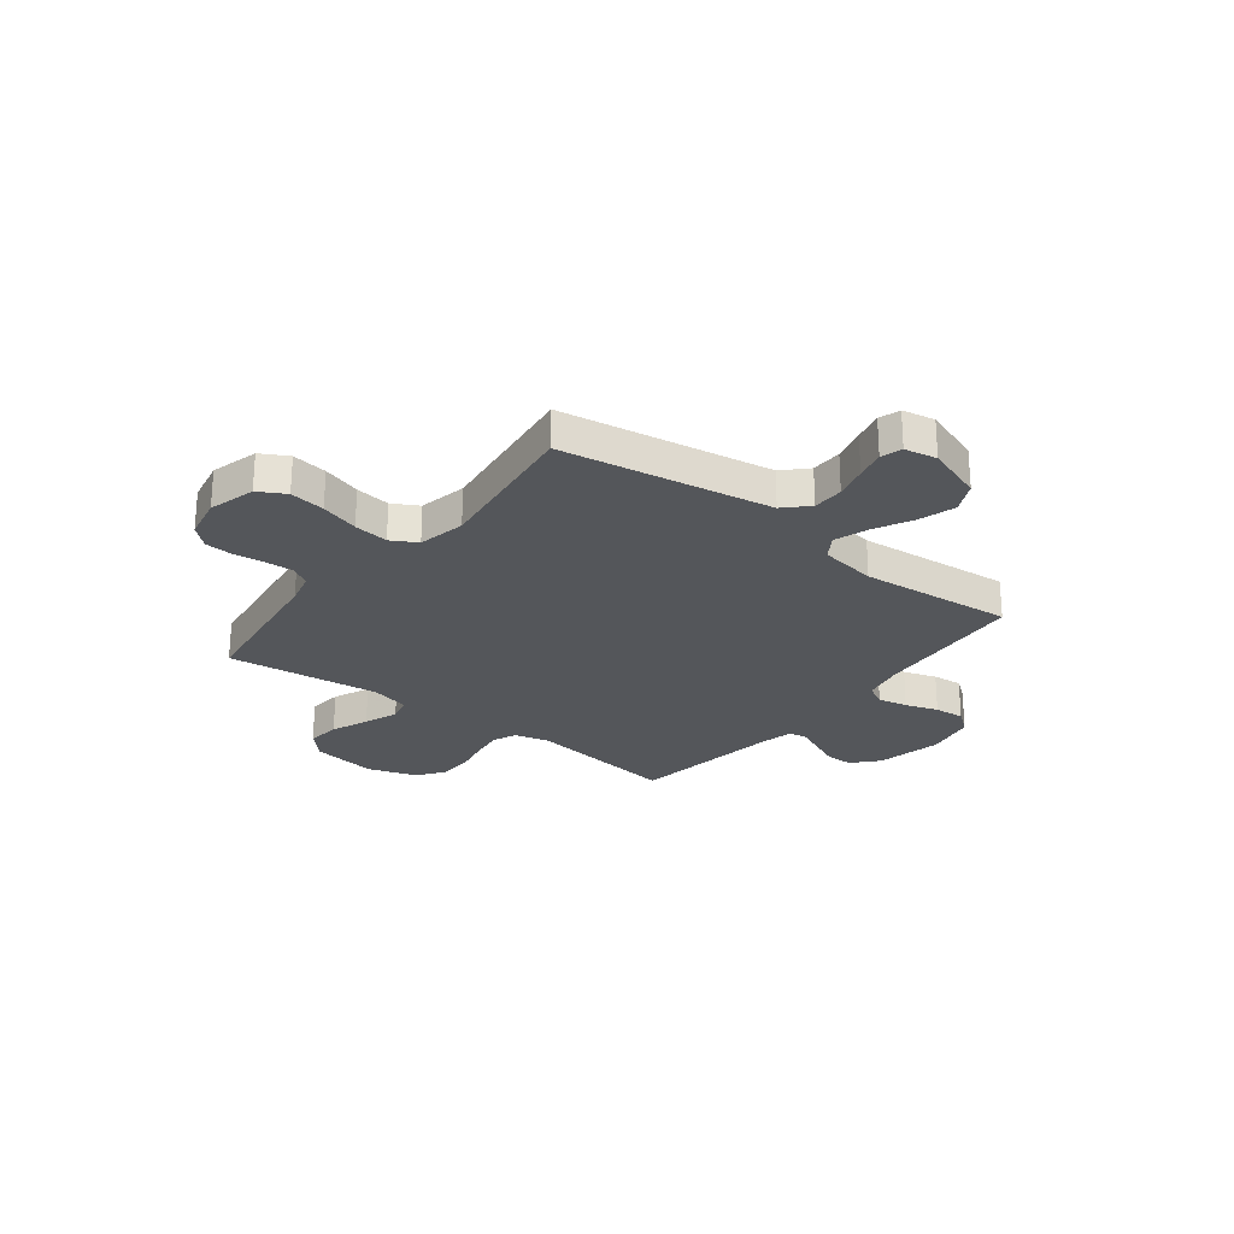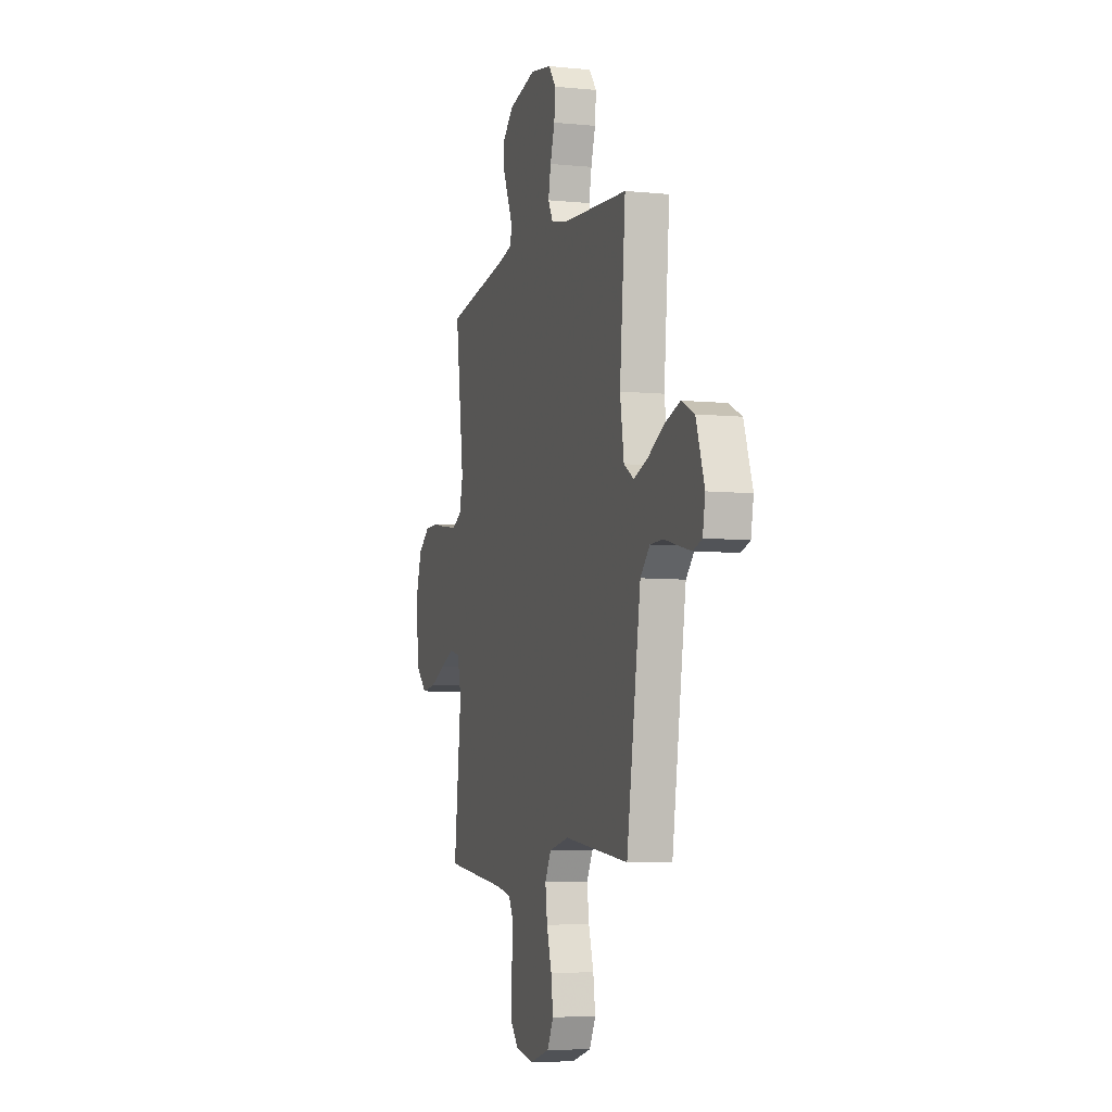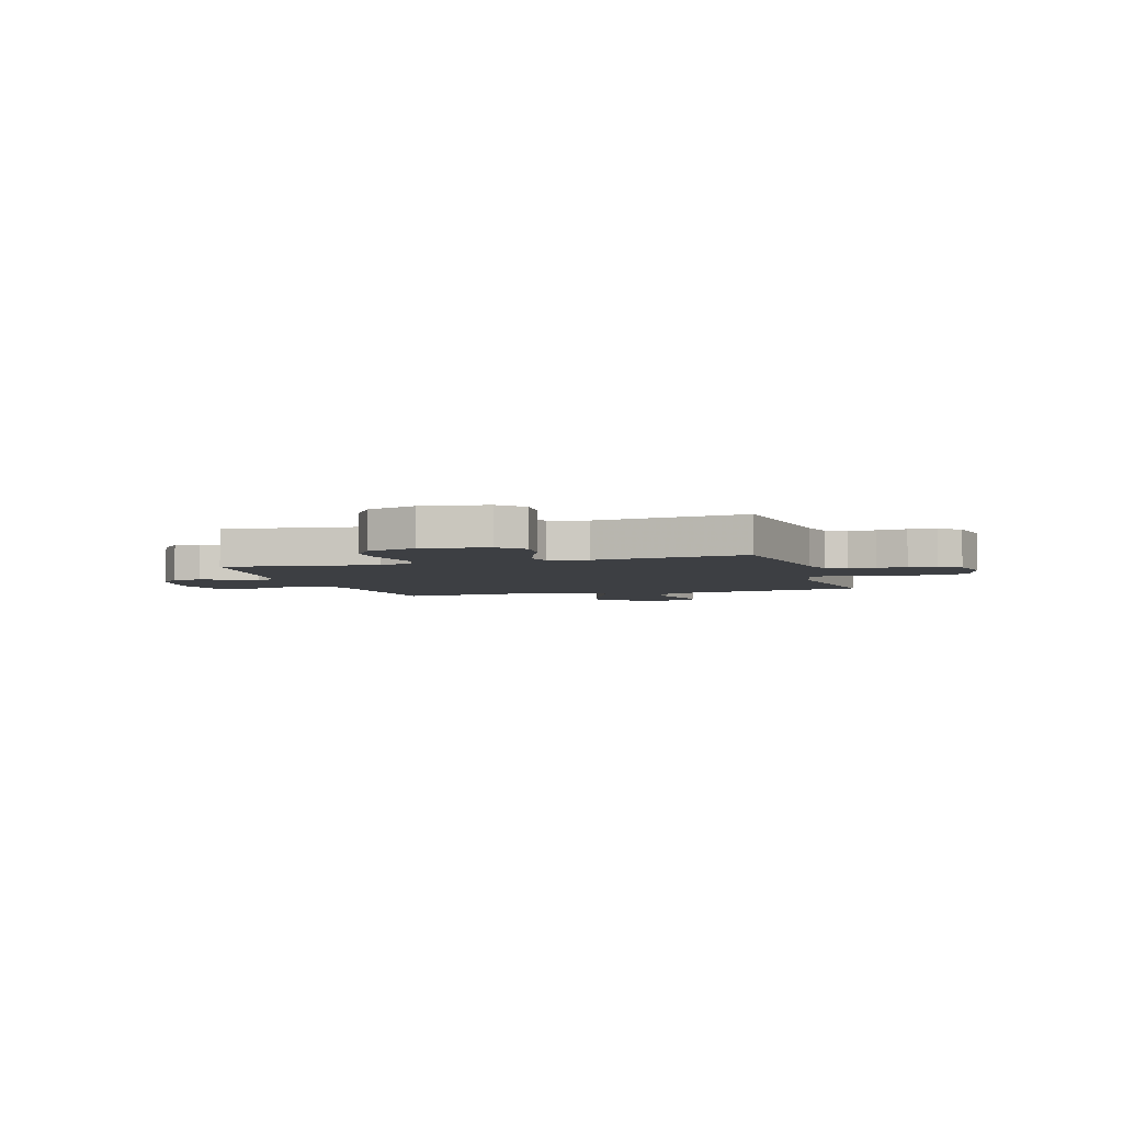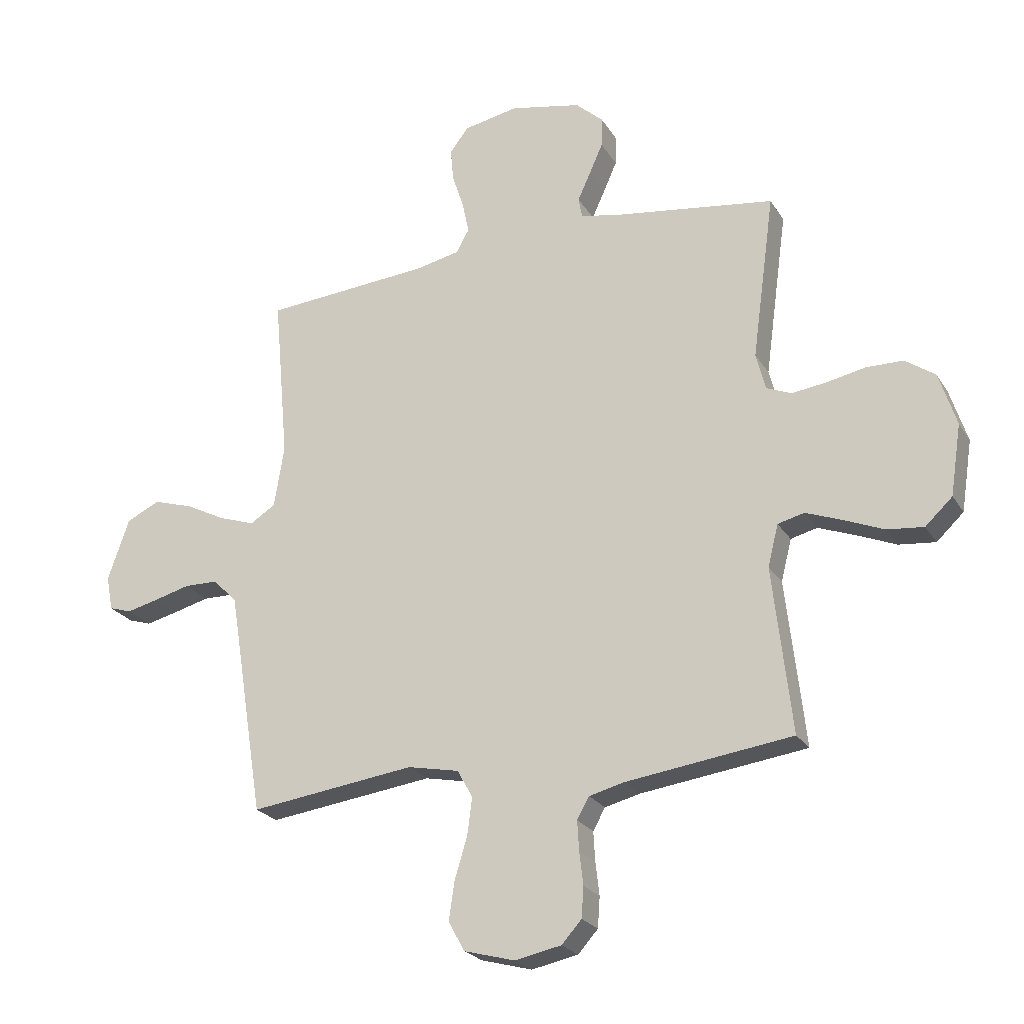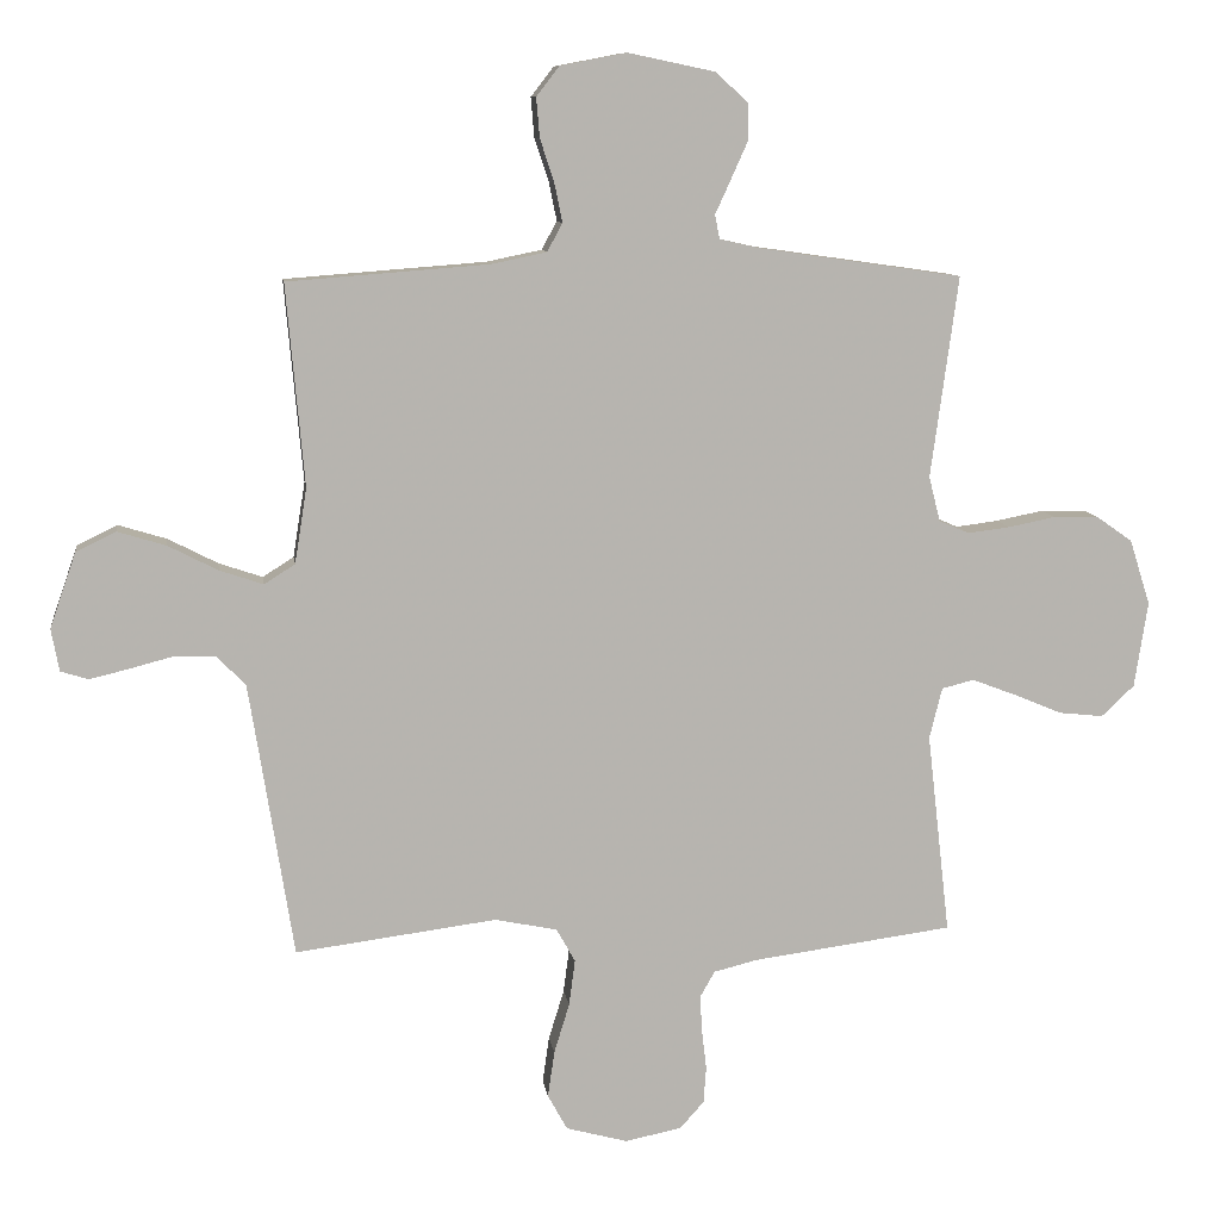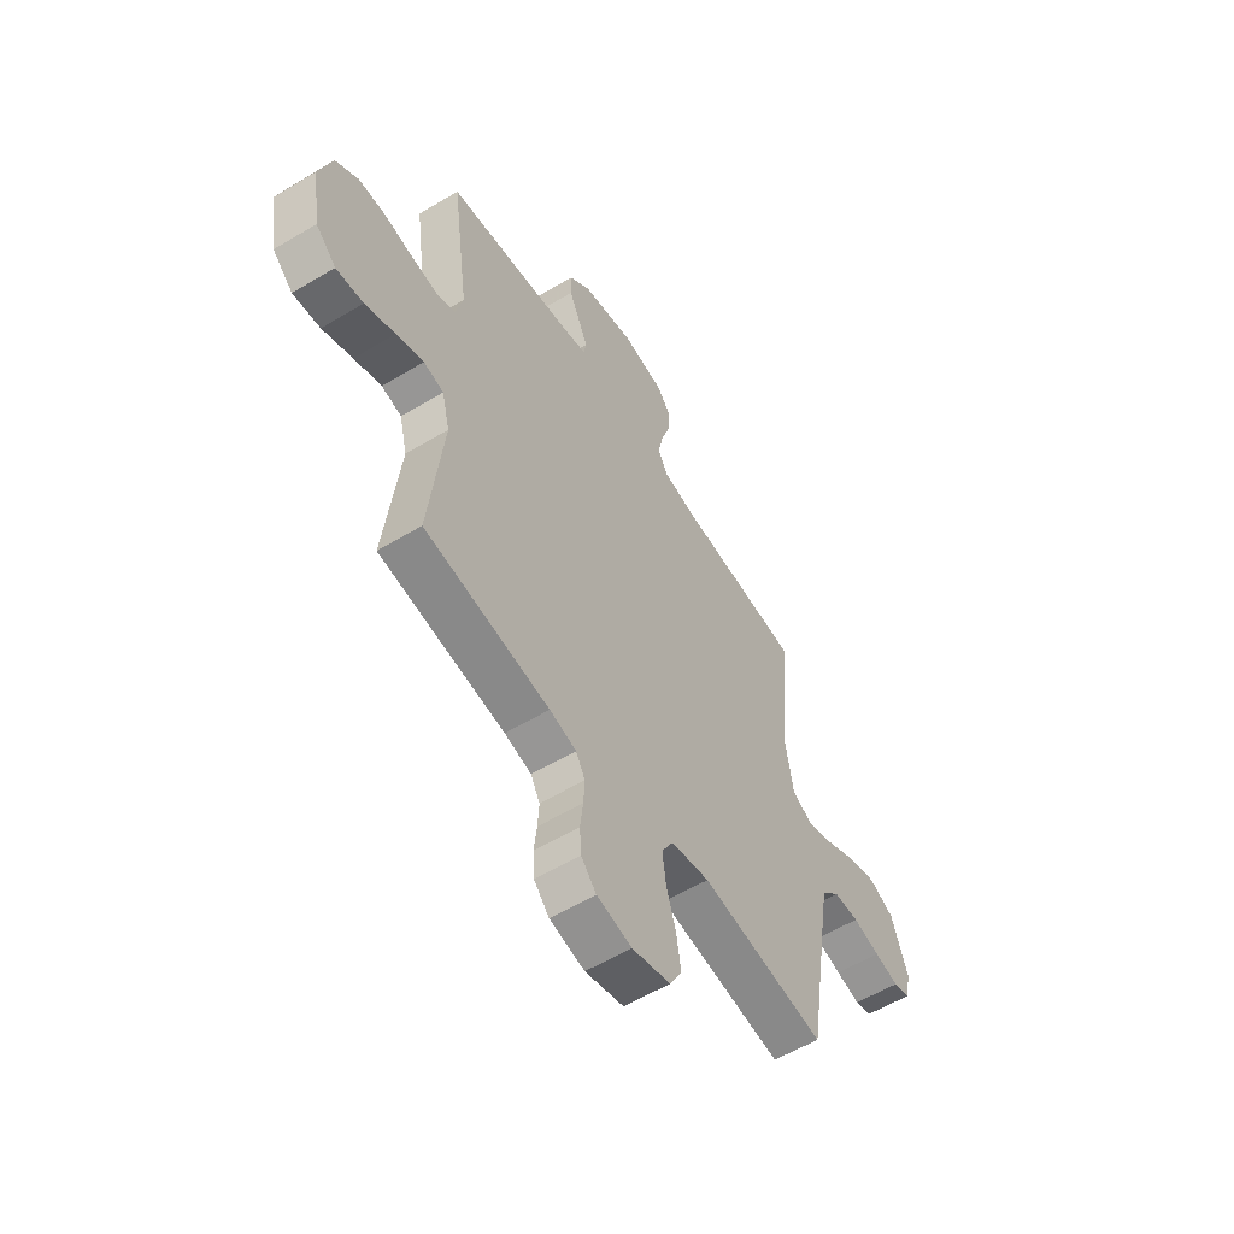
<metadata>
{"format":"obj","ext":"obj","renderer":"f3d","projection":"perspective","resolution":1024,"background":"white","views":[{"elev":-25.4,"azim":-127.8,"up":"+Y"},{"elev":-6.5,"azim":-106.6,"up":"+Z"},{"elev":-4.1,"azim":107.1,"up":"+Y"},{"elev":-23.7,"azim":24.2,"up":"+Z"},{"elev":9.6,"azim":-7.9,"up":"+Z"},{"elev":-57.3,"azim":122.0,"up":"+Z"}]}
</metadata>
<code>
v -0.5 0.07 -0.5
v -0.548 0.07 -0.2
v -0.566 0.07 -0.09
v -0.61 0.07 -0.046
v -0.671 0.07 -0.045
v -0.736 0.07 -0.062
v -0.794 0.07 -0.076
v -0.835 0.07 -0.063
v -0.847 0.07 0
v -0.808 0.07 0.112
v -0.748 0.07 0.141
v -0.676 0.07 0.119
v -0.602 0.07 0.081
v -0.537 0.07 0.059
v -0.491 0.07 0.088
v -0.473 0.07 0.2
v -0.5 0.07 0.5
v -0.2 0.07 0.523
v -0.118 0.07 0.54
v -0.095 0.07 0.582
v -0.107 0.07 0.64
v -0.128 0.07 0.704
v -0.133 0.07 0.763
v -0.099 0.07 0.807
v 0 0.07 0.826
v 0.129 0.07 0.799
v 0.179 0.07 0.754
v 0.178 0.07 0.699
v 0.153 0.07 0.643
v 0.13 0.07 0.593
v 0.137 0.07 0.557
v 0.2 0.07 0.543
v 0.5 0.07 0.5
v 0.459 0.07 0.2
v 0.476 0.07 0.133
v 0.521 0.07 0.114
v 0.584 0.07 0.122
v 0.654 0.07 0.136
v 0.721 0.07 0.135
v 0.775 0.07 0.097
v 0.806 0.07 0
v 0.786 0.07 -0.128
v 0.737 0.07 -0.174
v 0.671 0.07 -0.167
v 0.599 0.07 -0.137
v 0.533 0.07 -0.112
v 0.485 0.07 -0.124
v 0.466 0.07 -0.2
v 0.5 0.07 -0.5
v 0.2 0.07 -0.54
v 0.136 0.07 -0.556
v 0.114 0.07 -0.595
v 0.117 0.07 -0.649
v 0.124 0.07 -0.708
v 0.12 0.07 -0.763
v 0.084 0.07 -0.803
v 0 0.07 -0.82
v -0.092 0.07 -0.795
v -0.121 0.07 -0.742
v -0.111 0.07 -0.673
v -0.088 0.07 -0.598
v -0.079 0.07 -0.53
v -0.107 0.07 -0.48
v -0.2 0.07 -0.461
v -0.5 0 -0.5
v -0.548 0 -0.2
v -0.566 0 -0.09
v -0.61 0 -0.046
v -0.671 0 -0.045
v -0.736 0 -0.062
v -0.794 0 -0.076
v -0.835 0 -0.063
v -0.847 0 0
v -0.808 0 0.112
v -0.748 0 0.141
v -0.676 0 0.119
v -0.602 0 0.081
v -0.537 0 0.059
v -0.491 0 0.088
v -0.473 0 0.2
v -0.5 0 0.5
v -0.2 0 0.523
v -0.118 0 0.54
v -0.095 0 0.582
v -0.107 0 0.64
v -0.128 0 0.704
v -0.133 0 0.763
v -0.099 0 0.807
v 0 0 0.826
v 0.129 0 0.799
v 0.179 0 0.754
v 0.178 0 0.699
v 0.153 0 0.643
v 0.13 0 0.593
v 0.137 0 0.557
v 0.2 0 0.543
v 0.5 0 0.5
v 0.459 0 0.2
v 0.476 0 0.133
v 0.521 0 0.114
v 0.584 0 0.122
v 0.654 0 0.136
v 0.721 0 0.135
v 0.775 0 0.097
v 0.806 0 0
v 0.786 0 -0.128
v 0.737 0 -0.174
v 0.671 0 -0.167
v 0.599 0 -0.137
v 0.533 0 -0.112
v 0.485 0 -0.124
v 0.466 0 -0.2
v 0.5 0 -0.5
v 0.2 0 -0.54
v 0.136 0 -0.556
v 0.114 0 -0.595
v 0.117 0 -0.649
v 0.124 0 -0.708
v 0.12 0 -0.763
v 0.084 0 -0.803
v 0 0 -0.82
v -0.092 0 -0.795
v -0.121 0 -0.742
v -0.111 0 -0.673
v -0.088 0 -0.598
v -0.079 0 -0.53
v -0.107 0 -0.48
v -0.2 0 -0.461
f 58 59 60 61
f 58 61 62
f 57 58 62
f 56 57 62
f 53 54 55 56
f 52 53 56 62
f 51 52 62 63
f 48 49 50
f 47 48 50 51
f 42 43 44 45
f 42 45 46
f 41 42 46
f 40 41 46 47
f 37 38 39 40
f 36 37 40 47
f 32 33 34
f 31 32 34 35
f 27 28 29 30
f 25 26 27 30
f 25 30 31
f 24 25 31
f 21 22 23 24
f 20 21 24 31
f 19 20 31 35
f 16 17 18
f 15 16 18 19
f 10 11 12 13
f 10 13 14
f 9 10 14
f 8 9 14
f 5 6 7 8
f 5 8 14
f 4 5 14 15
f 64 1 2
f 63 64 2 3
f 35 36 47 51
f 15 19 35 51
f 15 51 63
f 3 4 15 63
f 125 124 123 122
f 126 125 122
f 126 122 121
f 126 121 120
f 120 119 118 117
f 126 120 117 116
f 127 126 116 115
f 114 113 112
f 115 114 112 111
f 109 108 107 106
f 110 109 106
f 110 106 105
f 111 110 105 104
f 104 103 102 101
f 111 104 101 100
f 98 97 96
f 99 98 96 95
f 94 93 92 91
f 94 91 90 89
f 95 94 89
f 95 89 88
f 88 87 86 85
f 95 88 85 84
f 99 95 84 83
f 82 81 80
f 83 82 80 79
f 77 76 75 74
f 78 77 74
f 78 74 73
f 78 73 72
f 72 71 70 69
f 78 72 69
f 79 78 69 68
f 66 65 128
f 67 66 128 127
f 115 111 100 99
f 115 99 83 79
f 127 115 79
f 127 79 68 67
f 1 65 66 2
f 2 66 67 3
f 3 67 68 4
f 4 68 69 5
f 5 69 70 6
f 6 70 71 7
f 7 71 72 8
f 8 72 73 9
f 9 73 74 10
f 10 74 75 11
f 11 75 76 12
f 12 76 77 13
f 13 77 78 14
f 14 78 79 15
f 15 79 80 16
f 16 80 81 17
f 17 81 82 18
f 18 82 83 19
f 19 83 84 20
f 20 84 85 21
f 21 85 86 22
f 22 86 87 23
f 23 87 88 24
f 24 88 89 25
f 25 89 90 26
f 26 90 91 27
f 27 91 92 28
f 28 92 93 29
f 29 93 94 30
f 30 94 95 31
f 31 95 96 32
f 32 96 97 33
f 33 97 98 34
f 34 98 99 35
f 35 99 100 36
f 36 100 101 37
f 37 101 102 38
f 38 102 103 39
f 39 103 104 40
f 40 104 105 41
f 41 105 106 42
f 42 106 107 43
f 43 107 108 44
f 44 108 109 45
f 45 109 110 46
f 46 110 111 47
f 47 111 112 48
f 48 112 113 49
f 49 113 114 50
f 50 114 115 51
f 51 115 116 52
f 52 116 117 53
f 53 117 118 54
f 54 118 119 55
f 55 119 120 56
f 56 120 121 57
f 57 121 122 58
f 58 122 123 59
f 59 123 124 60
f 60 124 125 61
f 61 125 126 62
f 62 126 127 63
f 63 127 128 64
f 64 128 65 1

</code>
